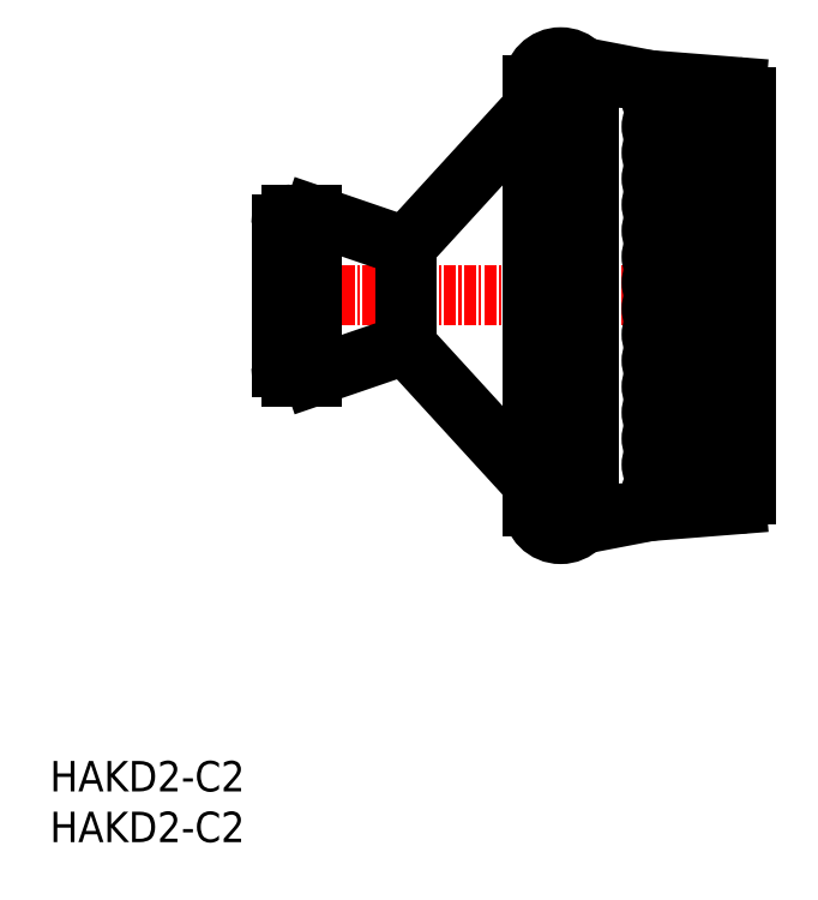
<metadata>
{"format":"dxf","ext":"dxf","renderer":"ezdxf+matplotlib","layout":"modelspace","background":"white","min_lineweight":24,"dpi":150}
</metadata>
<code>
0
SECTION
2
ENTITIES
0
TEXT
8
0
10
-1e-16
20
0
30
0
40
3
1
HAKD2-C2
11
0
21
1.5
31
0
73
     2
0
TEXT
8
0
10
-1e-16
20
5
30
0
40
3
1
HAKD2-C2
11
0
21
6.5
31
0
73
     2
0
LINE
8
CENTER
10
20.82
20
53.87
30
0
11
70.62
21
53.87
31
0
0
ARC
8
0
10
67.62
20
34.3
30
0
40
1
50
274.5
51
0
0
ARC
8
0
10
67.62
20
73.45
30
0
40
1
50
0
51
85.49
0
ARC
8
0
10
60.94
20
34.34
30
0
40
1.628
50
101.2
51
258.8
0
ARC
8
0
10
60.94
20
73.41
30
0
40
1.628
50
101.2
51
258.8
0
ARC
8
0
10
60.62
20
70.53
30
0
40
1.281
50
90
51
270
0
ARC
8
0
10
60.62
20
67.97
30
0
40
1.281
50
90
51
270
0
ARC
8
0
10
60.62
20
65.4
30
0
40
1.281
50
90
51
270
0
ARC
8
0
10
60.62
20
62.84
30
0
40
1.281
50
90
51
270
0
ARC
8
0
10
60.62
20
60.28
30
0
40
1.281
50
90
51
270
0
ARC
8
0
10
60.62
20
57.72
30
0
40
1.281
50
90
51
270
0
ARC
8
0
10
60.62
20
55.15
30
0
40
1.281
50
90
51
270
0
ARC
8
0
10
60.62
20
52.59
30
0
40
1.281
50
90
51
270
0
ARC
8
0
10
60.62
20
50.03
30
0
40
1.281
50
90
51
270
0
ARC
8
0
10
60.62
20
47.47
30
0
40
1.281
50
90
51
270
0
ARC
8
0
10
60.62
20
44.9
30
0
40
1.281
50
90
51
270
0
ARC
8
0
10
60.62
20
42.34
30
0
40
1.281
50
90
51
270
0
ARC
8
0
10
60.62
20
39.78
30
0
40
1.281
50
90
51
270
0
ARC
8
0
10
60.62
20
37.22
30
0
40
1.281
50
90
51
270
0
LINE
8
0
10
60.62
20
35.93
30
0
11
68.62
21
35.93
31
0
0
LINE
8
0
10
60.62
20
38.5
30
0
11
68.62
21
38.5
31
0
0
LINE
8
0
10
60.62
20
41.06
30
0
11
68.62
21
41.06
31
0
0
LINE
8
0
10
60.62
20
43.62
30
0
11
68.62
21
43.62
31
0
0
LINE
8
0
10
60.62
20
46.18
30
0
11
68.62
21
46.18
31
0
0
LINE
8
0
10
60.62
20
48.75
30
0
11
68.62
21
48.75
31
0
0
LINE
8
0
10
60.62
20
51.31
30
0
11
68.62
21
51.31
31
0
0
LINE
8
0
10
60.62
20
53.87
30
0
11
68.62
21
53.87
31
0
0
LINE
8
0
10
60.62
20
56.43
30
0
11
68.62
21
56.43
31
0
0
LINE
8
0
10
60.62
20
59
30
0
11
68.62
21
59
31
0
0
LINE
8
0
10
60.62
20
61.56
30
0
11
68.62
21
61.56
31
0
0
LINE
8
0
10
60.62
20
64.12
30
0
11
68.62
21
64.12
31
0
0
LINE
8
0
10
60.62
20
66.68
30
0
11
68.62
21
66.68
31
0
0
LINE
8
0
10
60.62
20
69.25
30
0
11
68.62
21
69.25
31
0
0
LINE
8
0
10
60.62
20
71.81
30
0
11
68.62
21
71.81
31
0
0
ARC
8
0
10
50.37
20
74.62
30
0
40
2.75
50
0
51
180
0
LINE
8
0
10
59.12
20
75.12
30
0
11
52.47
21
76.4
31
0
0
LINE
8
0
10
59.12
20
75.12
30
0
11
67.7
21
74.44
31
0
0
LINE
8
0
10
35.02
20
58.72
30
0
11
35.12
21
58.72
31
0
0
ARC
8
0
10
25.66
20
60.87
30
0
40
1
50
71.1
51
90
0
LINE
8
0
10
25.98
20
61.82
30
0
11
35.02
21
58.72
31
0
0
LINE
8
0
10
47.62
20
72.37
30
0
11
35.12
21
58.72
31
0
0
ARC
8
0
10
50.37
20
33.12
30
0
40
2.75
50
180
51
0
0
LINE
8
0
10
59.12
20
32.62
30
0
11
52.47
21
31.34
31
0
0
LINE
8
0
10
67.7
20
33.3
30
0
11
59.12
21
32.62
31
0
0
LINE
8
0
10
35.02
20
49.02
30
0
11
35.12
21
49.02
31
0
0
ARC
8
0
10
25.66
20
46.87
30
0
40
1
50
270
51
288.9
0
LINE
8
0
10
25.98
20
45.93
30
0
11
35.02
21
49.02
31
0
0
LINE
8
0
10
47.62
20
35.37
30
0
11
35.12
21
49.02
31
0
0
LINE
8
0
10
47.62
20
74.62
30
0
11
47.62
21
33.12
31
0
0
LINE
8
0
10
53.12
20
74.62
30
0
11
53.12
21
33.12
31
0
0
LINE
8
0
10
68.62
20
73.45
30
0
11
68.62
21
34.3
31
0
0
LINE
8
0
10
35.02
20
58.72
30
0
11
35.02
21
49.02
31
0
0
LINE
8
0
10
25.82
20
61.87
30
0
11
25.82
21
45.87
31
0
0
LINE
8
0
10
35.12
20
58.72
30
0
11
35.12
21
49.02
31
0
0
ARC
8
0
10
23.82
20
60.87
30
0
40
1
50
90
51
180
0
LINE
8
0
10
23.82
20
61.87
30
0
11
25.66
21
61.87
31
0
0
LINE
8
0
10
22.82
20
60.87
30
0
11
22.82
21
46.87
31
0
0
LINE
8
0
10
22.82
20
60.87
30
0
11
22.82
21
46.87
31
0
0
LINE
8
0
10
22.82
20
60.87
30
0
11
22.82
21
46.87
31
0
0
LINE
8
0
10
22.82
20
60.87
30
0
11
22.82
21
46.87
31
0
0
LINE
8
0
10
22.82
20
60.87
30
0
11
22.82
21
46.87
31
0
0
LINE
8
0
10
22.82
20
60.87
30
0
11
22.82
21
46.87
31
0
0
LINE
8
0
10
22.82
20
60.87
30
0
11
22.82
21
46.87
31
0
0
LINE
8
0
10
22.82
20
60.87
30
0
11
22.82
21
46.87
31
0
0
ARC
8
0
10
23.82
20
46.87
30
0
40
1
50
180
51
270
0
LINE
8
0
10
23.82
20
45.87
30
0
11
25.66
21
45.87
31
0
0
ENDSEC
0
EOF

</code>
